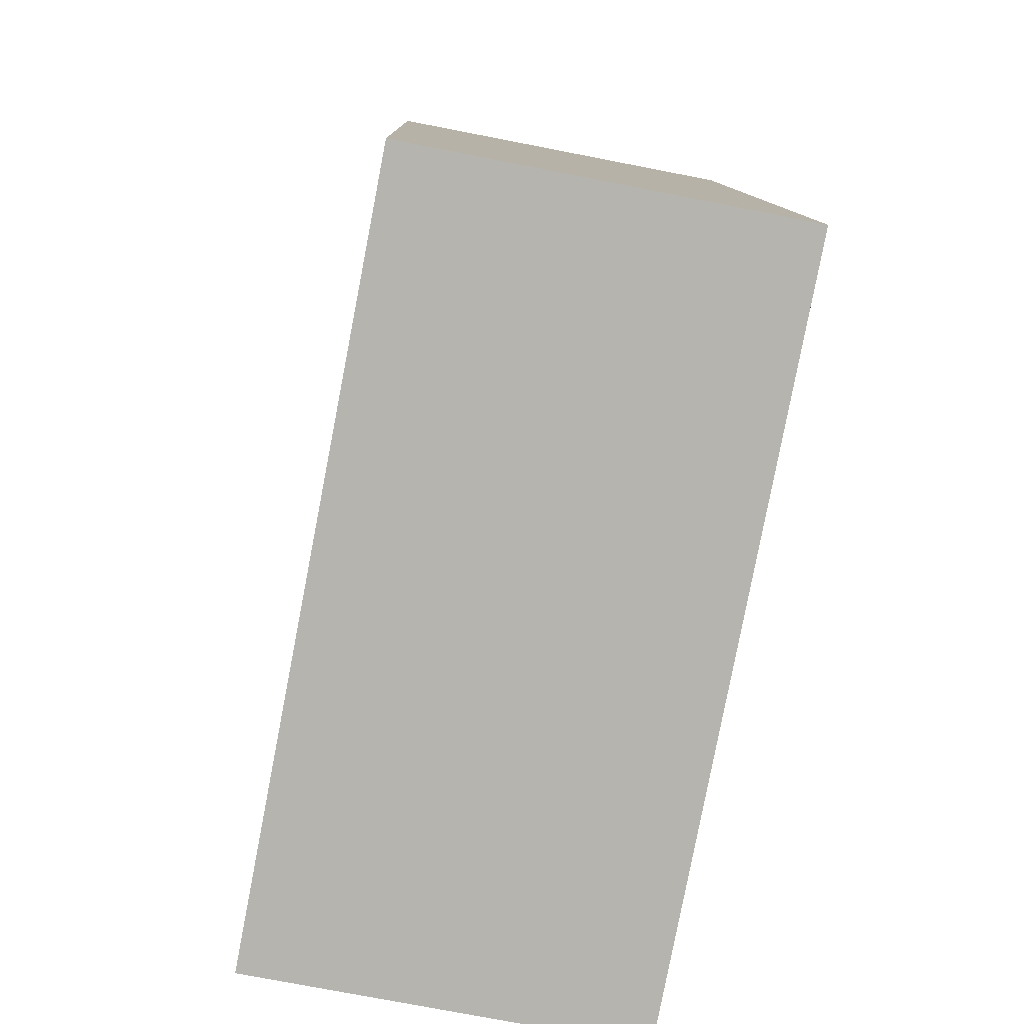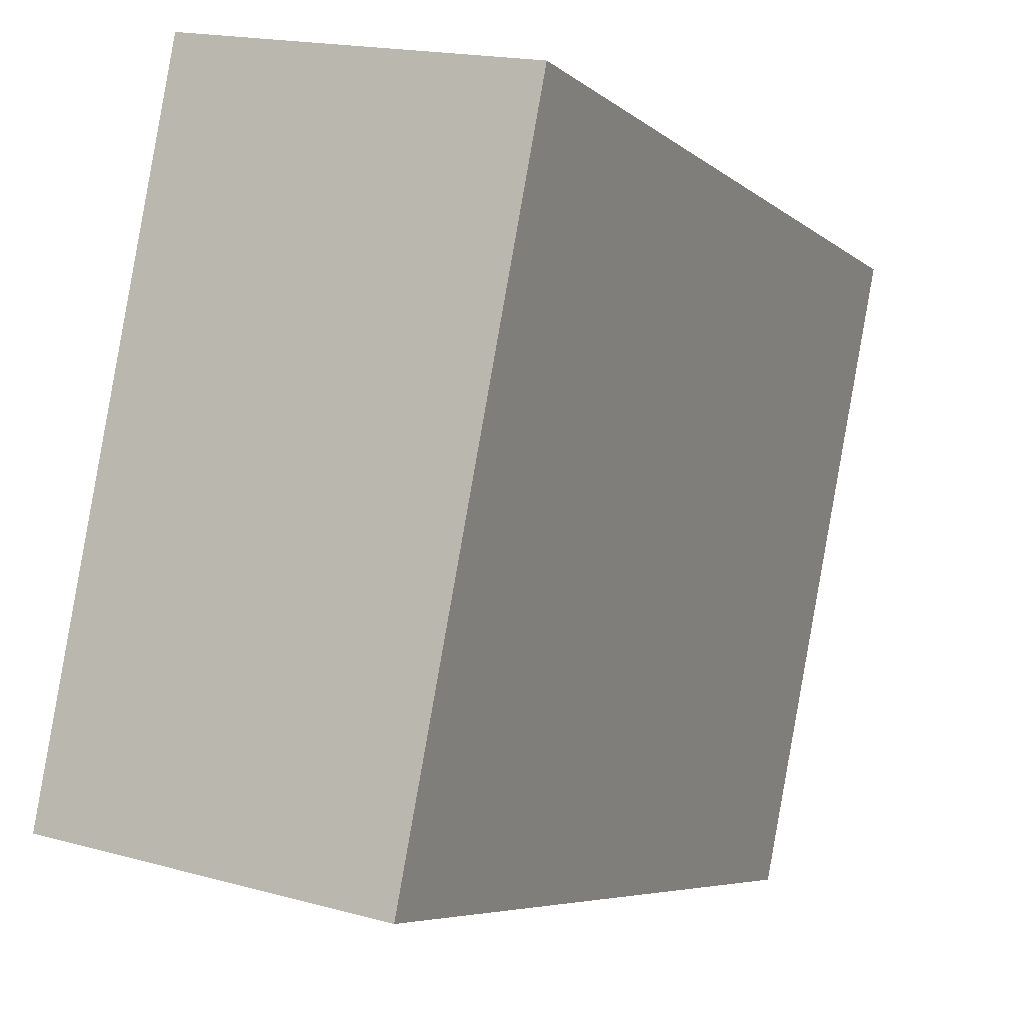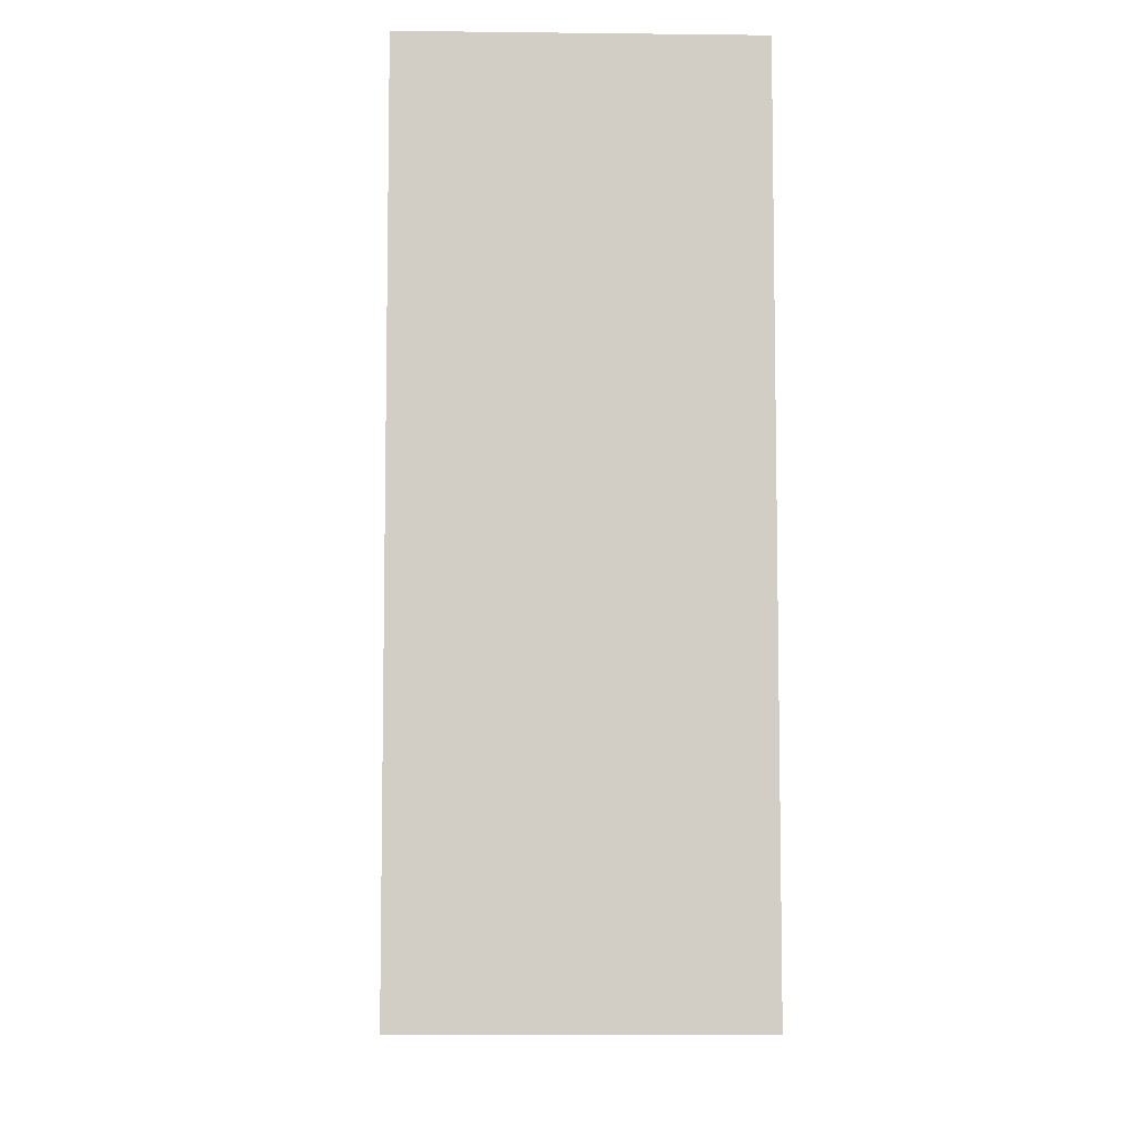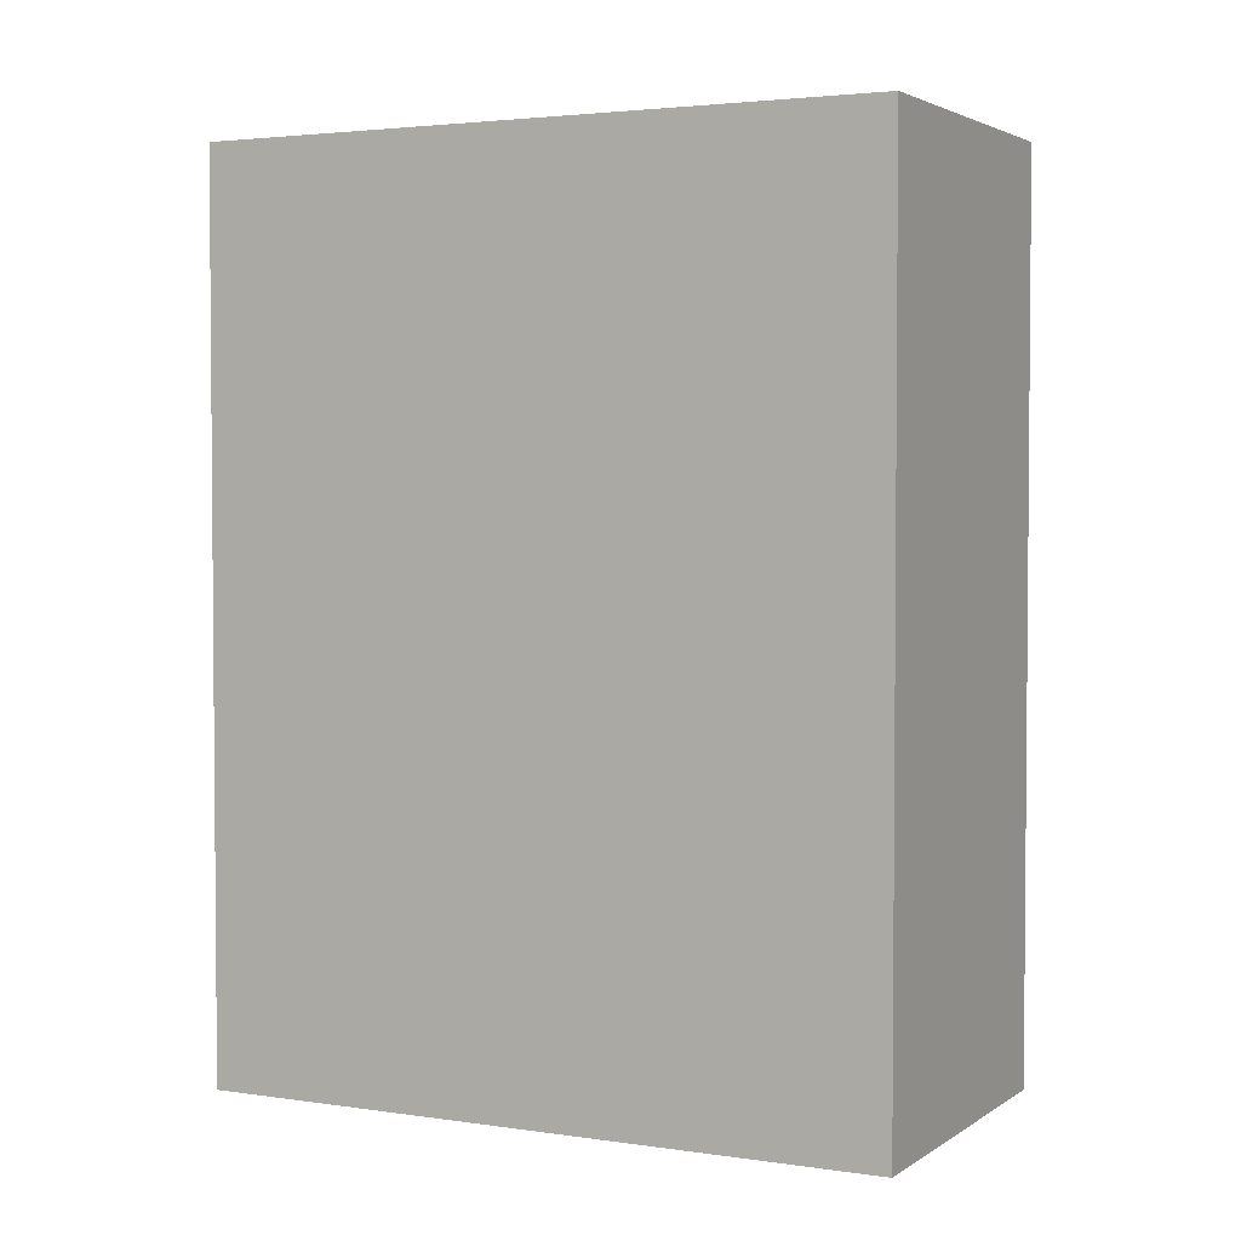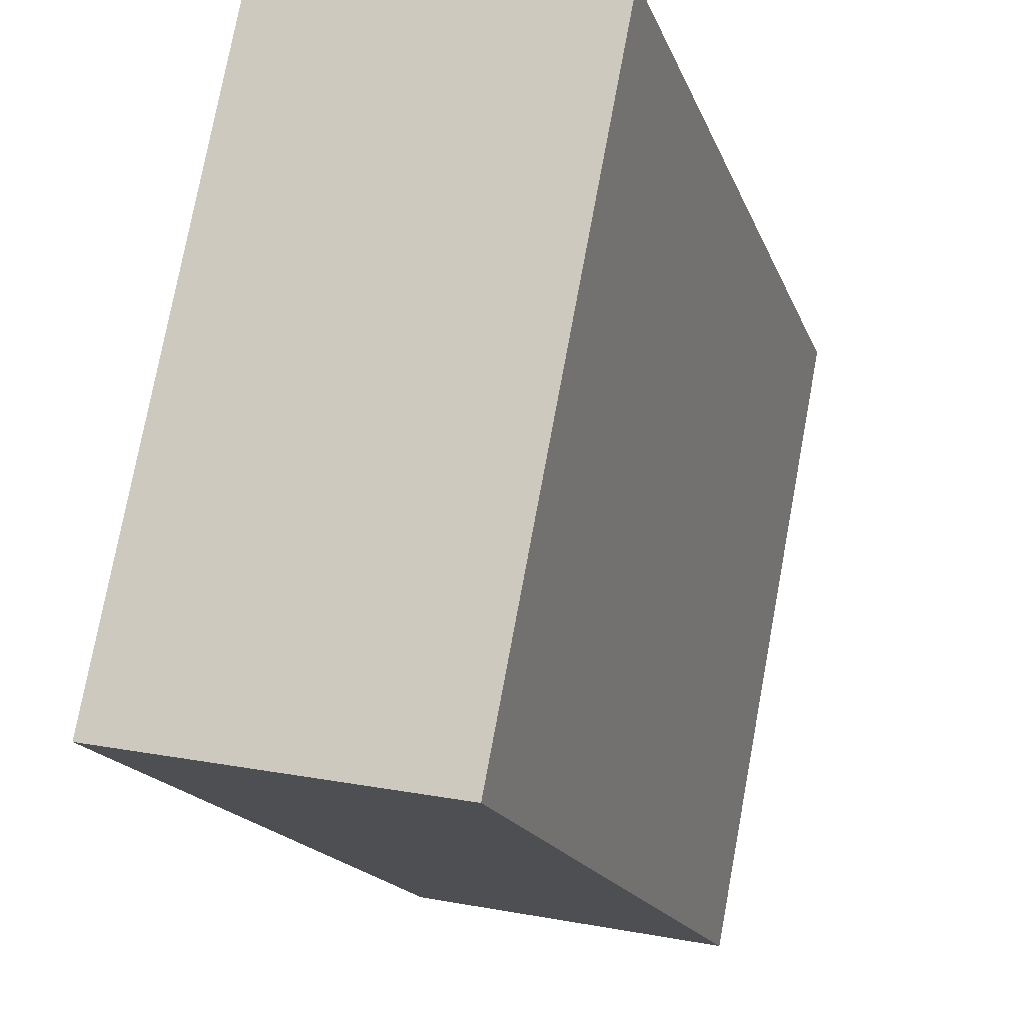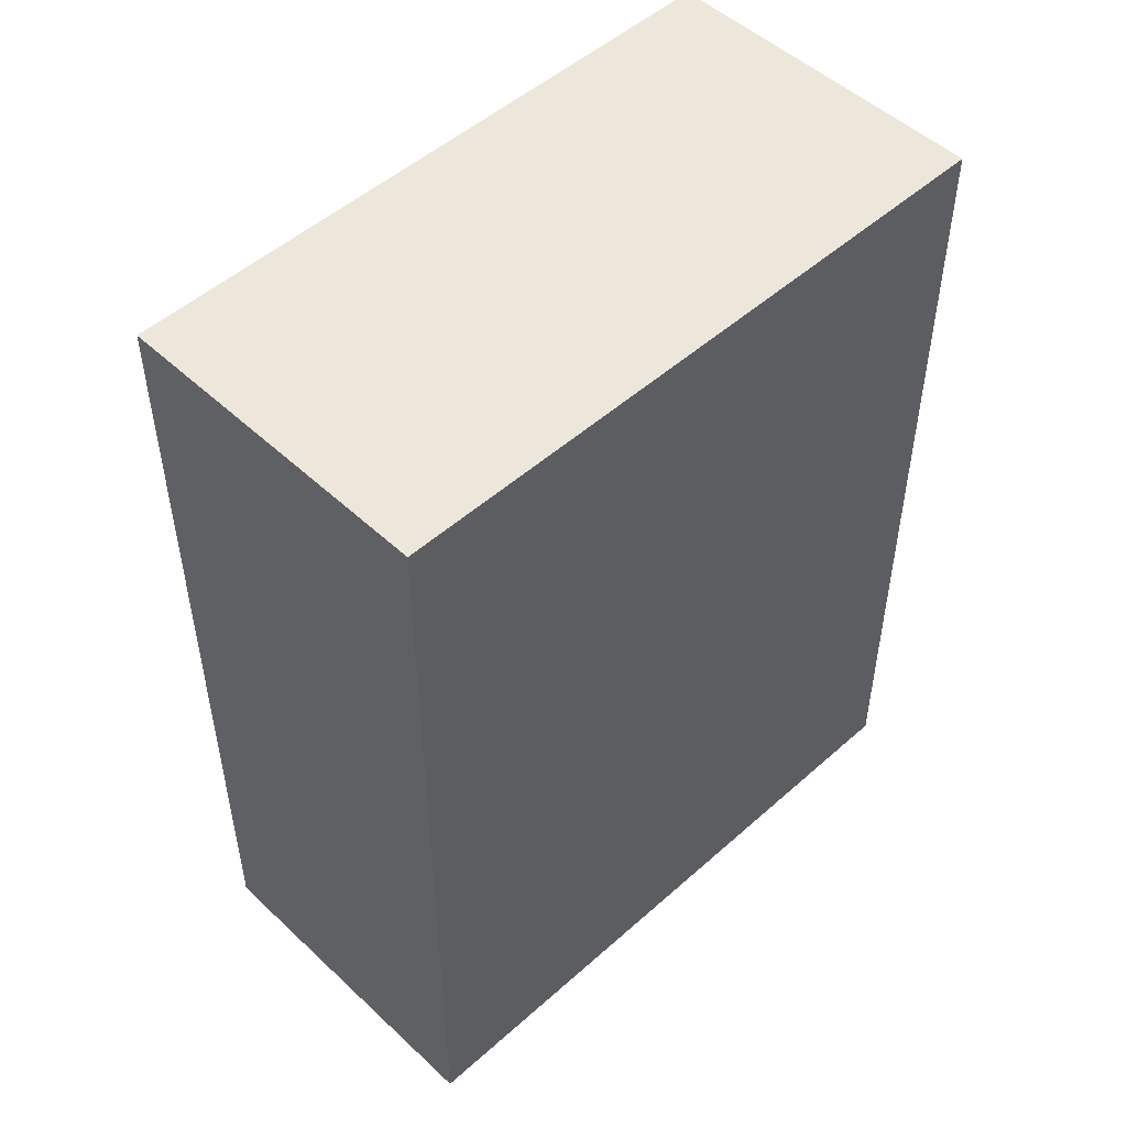
<metadata>
{"format":"obj","ext":"obj","renderer":"f3d","projection":"perspective","resolution":1024,"background":"white","views":[{"elev":9.8,"azim":-1.3,"up":"+Z"},{"elev":-6.0,"azim":24.7,"up":"+Z"},{"elev":-7.1,"azim":-170.9,"up":"+Y"},{"elev":3.0,"azim":-52.1,"up":"+Y"},{"elev":-17.0,"azim":16.1,"up":"+Z"},{"elev":50.4,"azim":-123.4,"up":"+Y"}]}
</metadata>
<code>
v  0 3.341 2.046e-16
v  1.761 3.341 2.263
v  1.272 3.341 -0.248
v  0.48 3.341 2.512
v  1.761 -1.386e-16 2.263
v  1.272 1.519e-17 -0.248
v  0 0 0
v  0.48 -1.538e-16 2.512
g defaultobject
f 1 2 3
f 2 1 4
f 5 3 2
f 3 5 6
f 6 1 3
f 1 6 7
f 7 4 1
f 4 7 8
f 8 2 4
f 2 8 5
f 8 6 5
f 6 8 7

</code>
